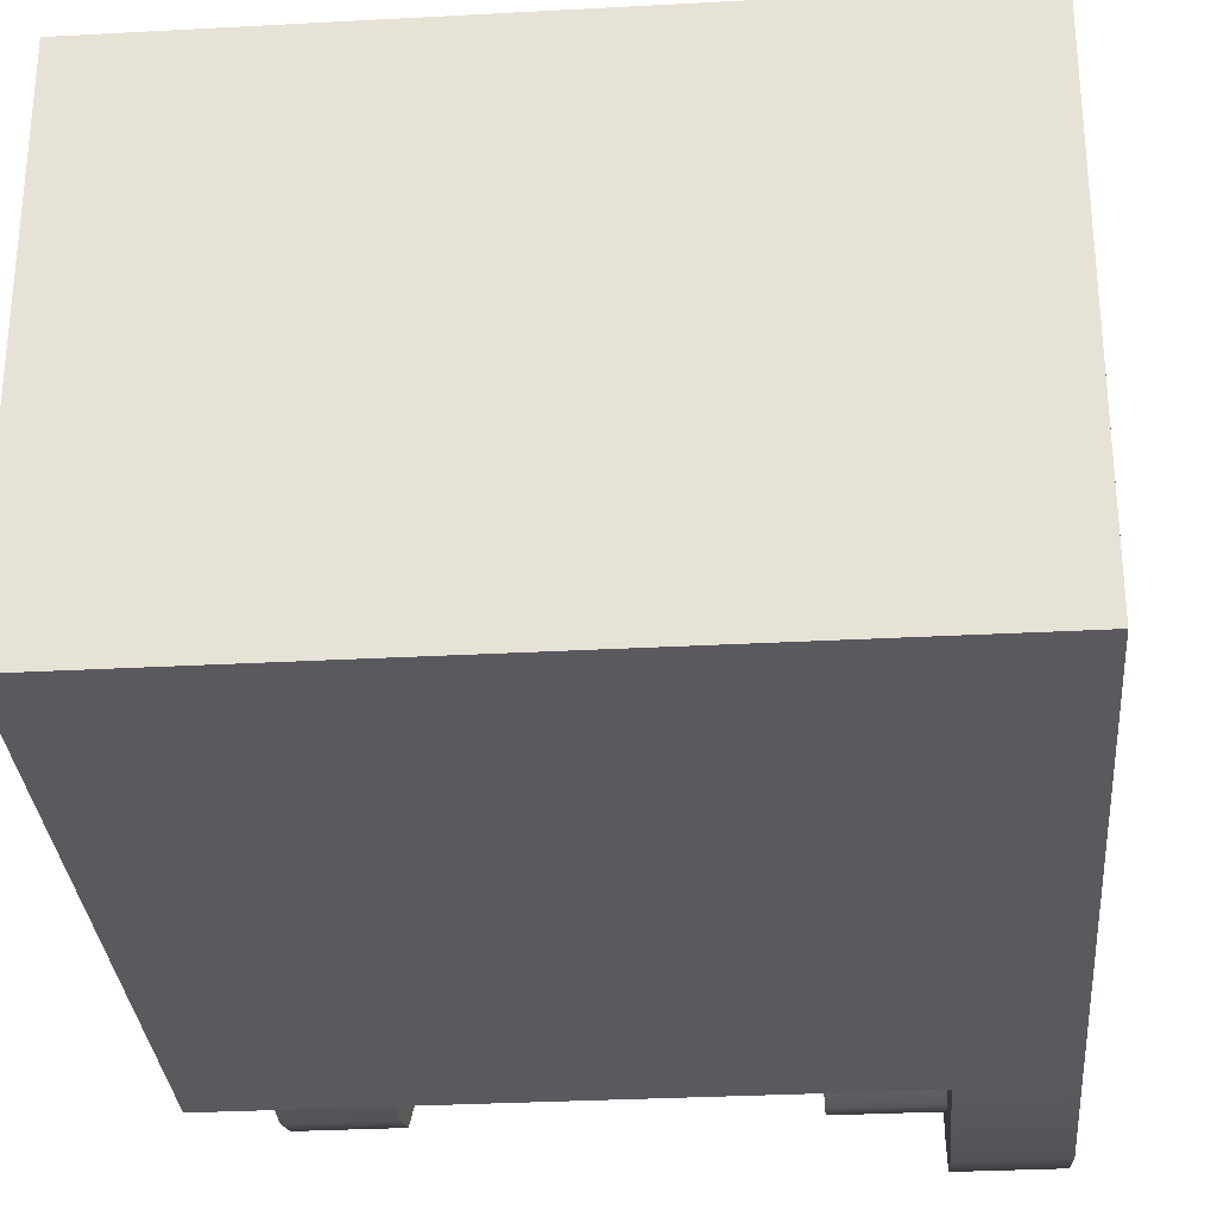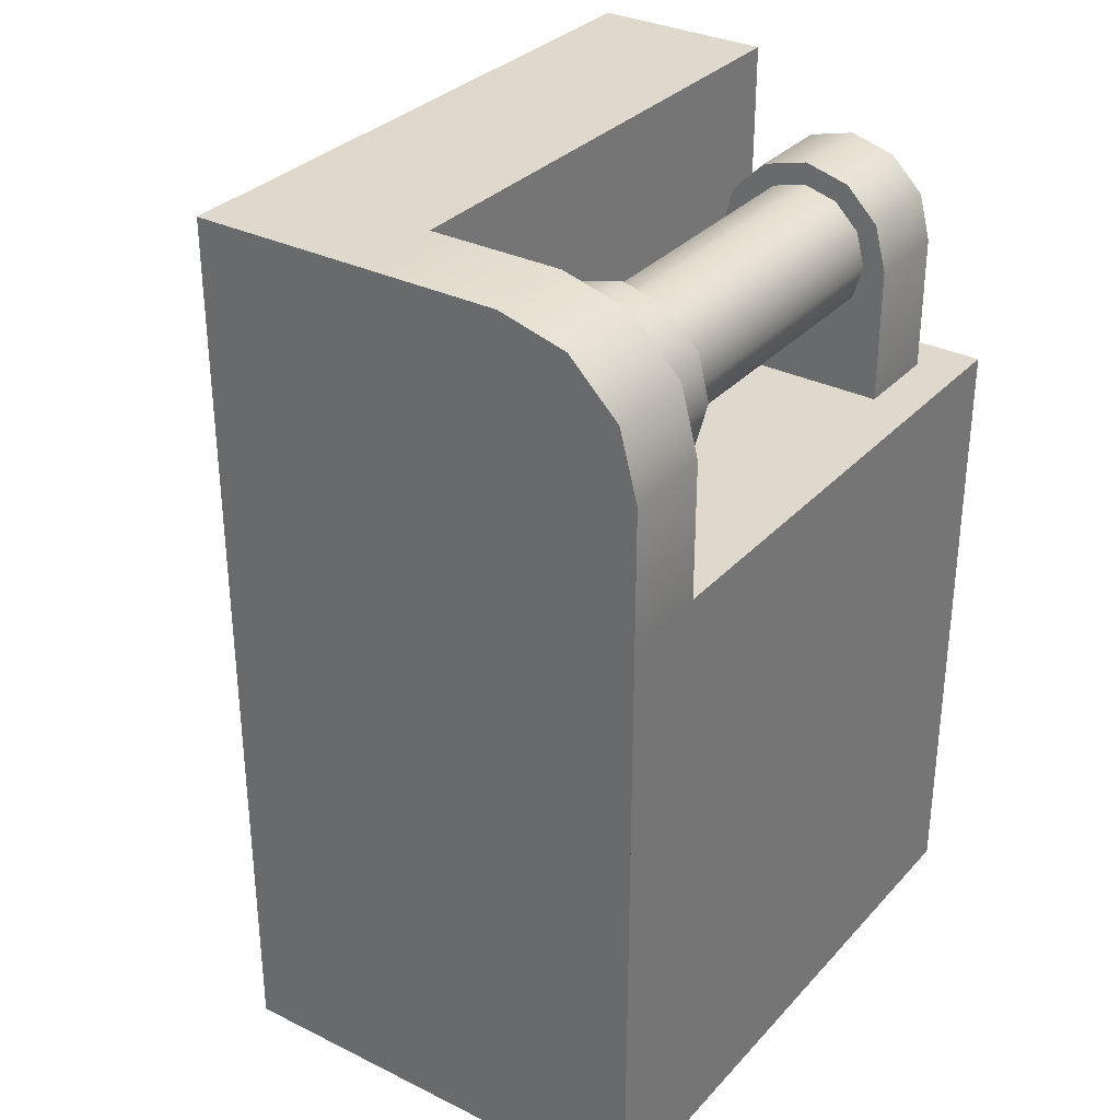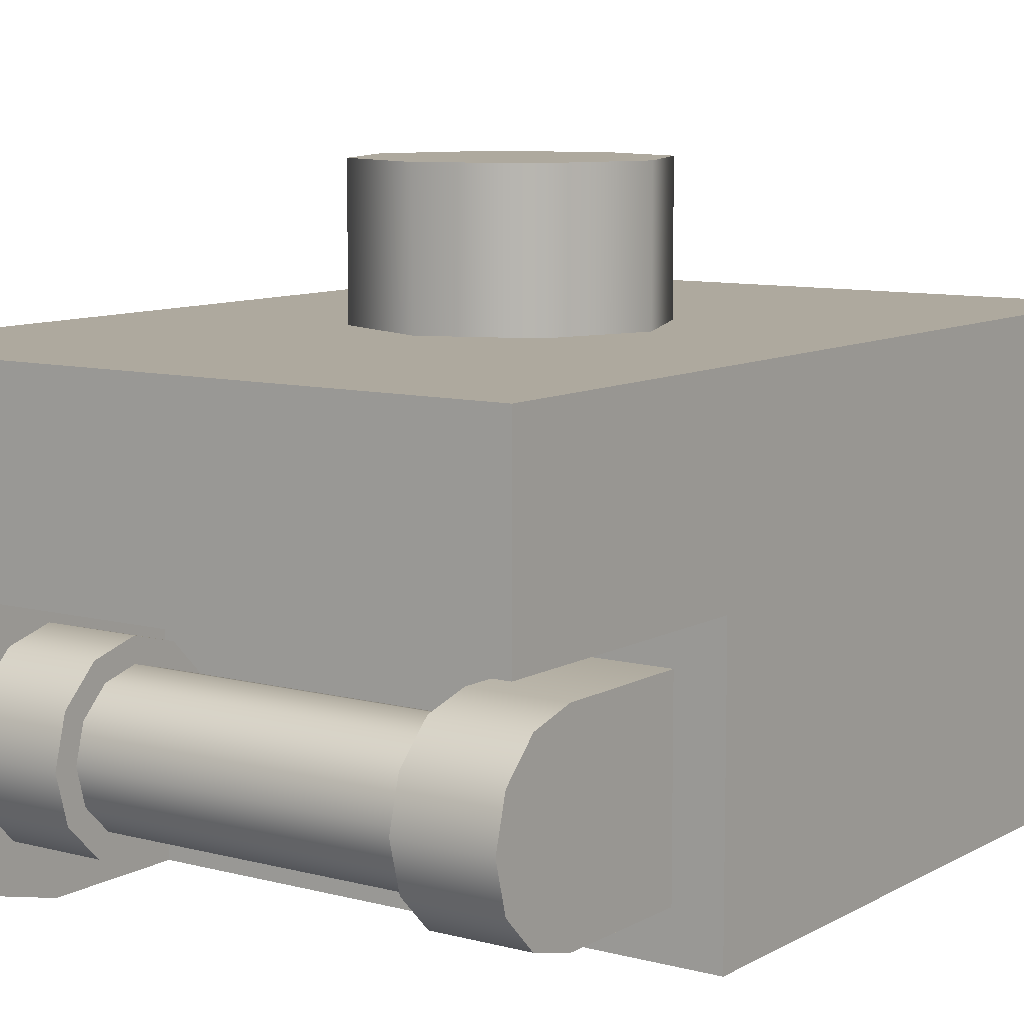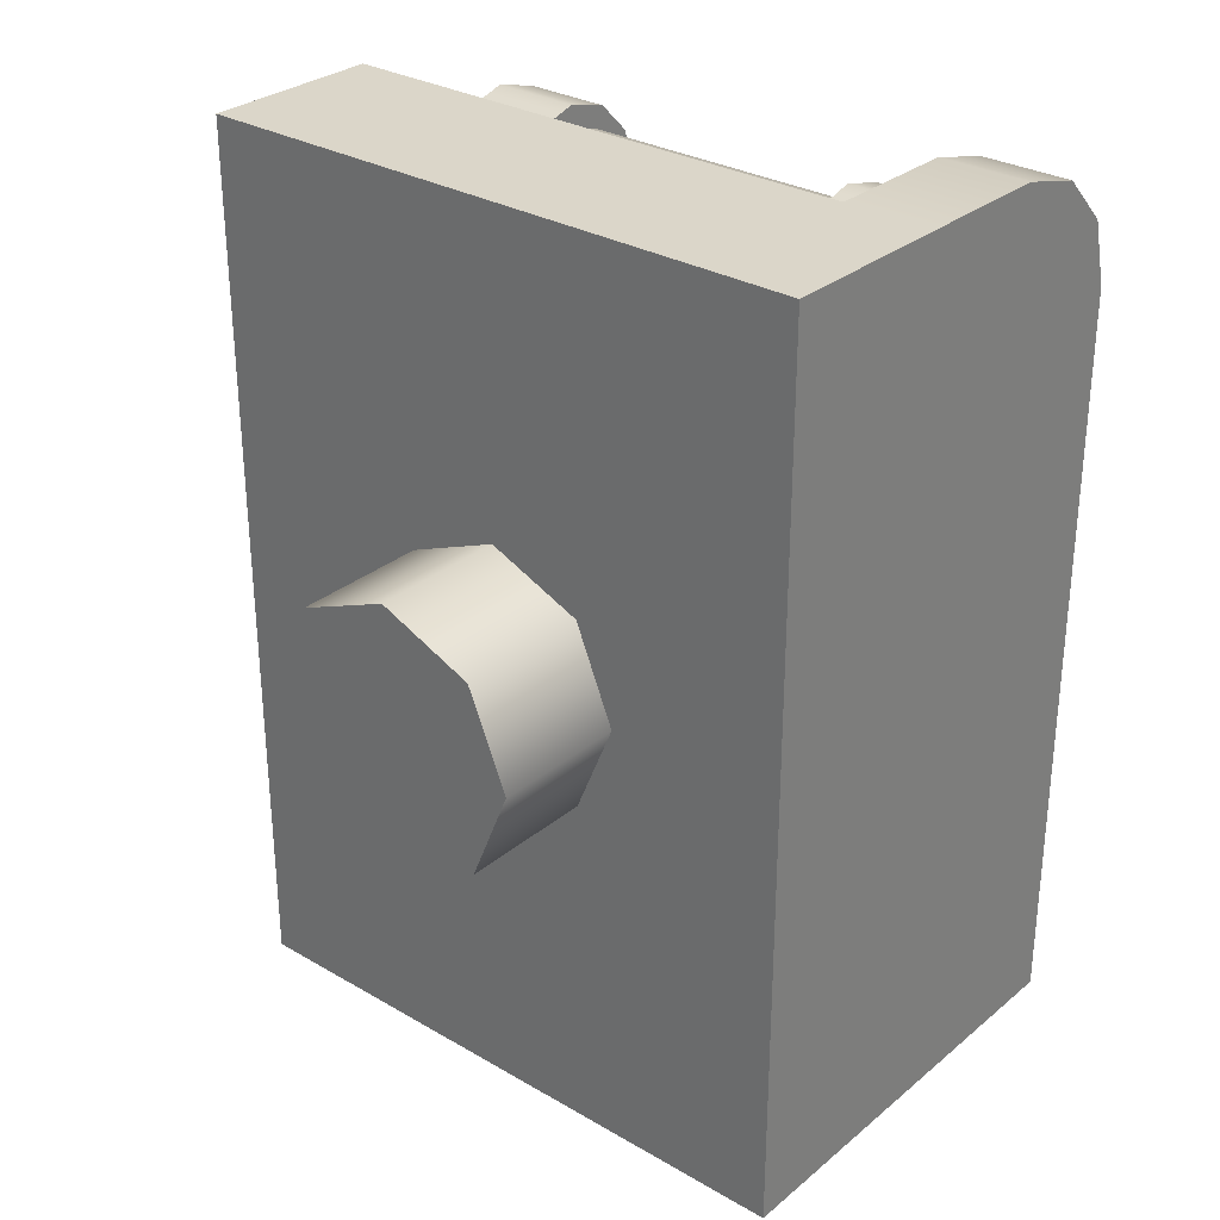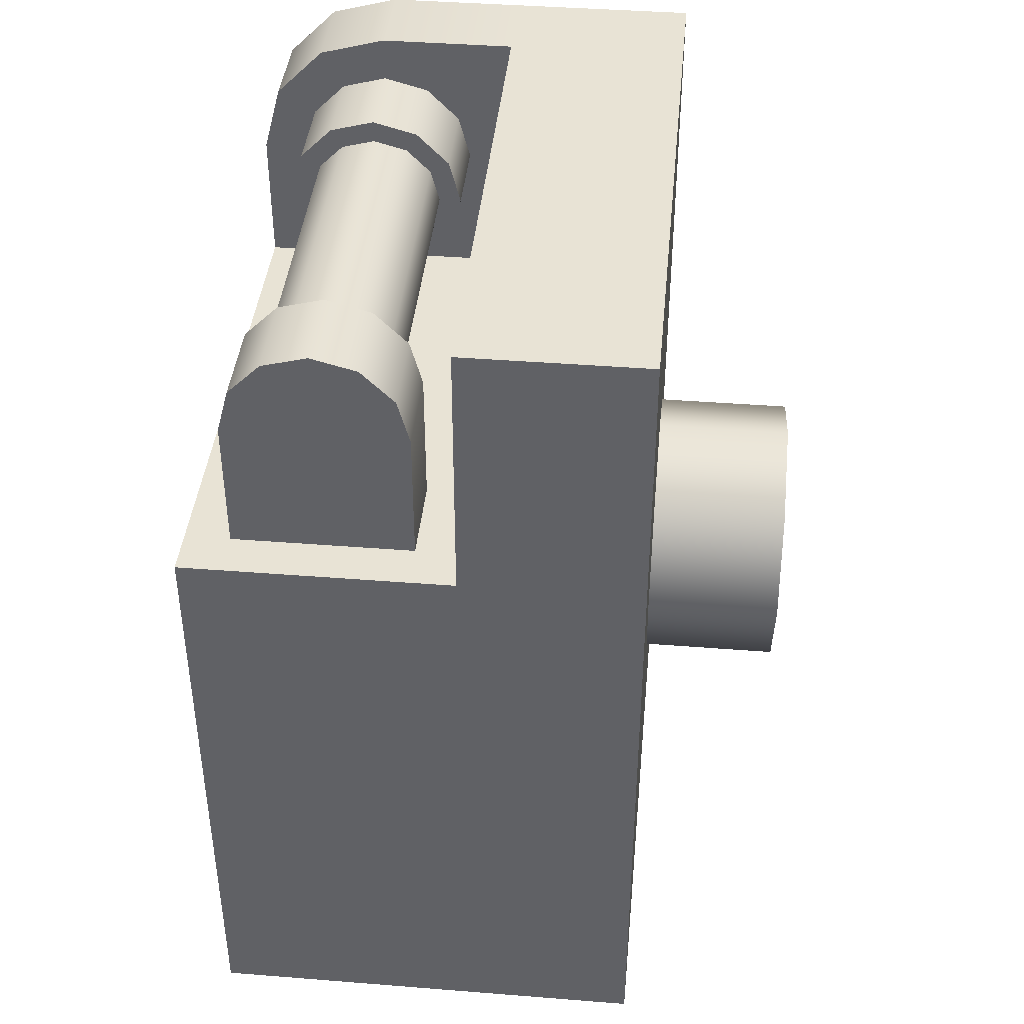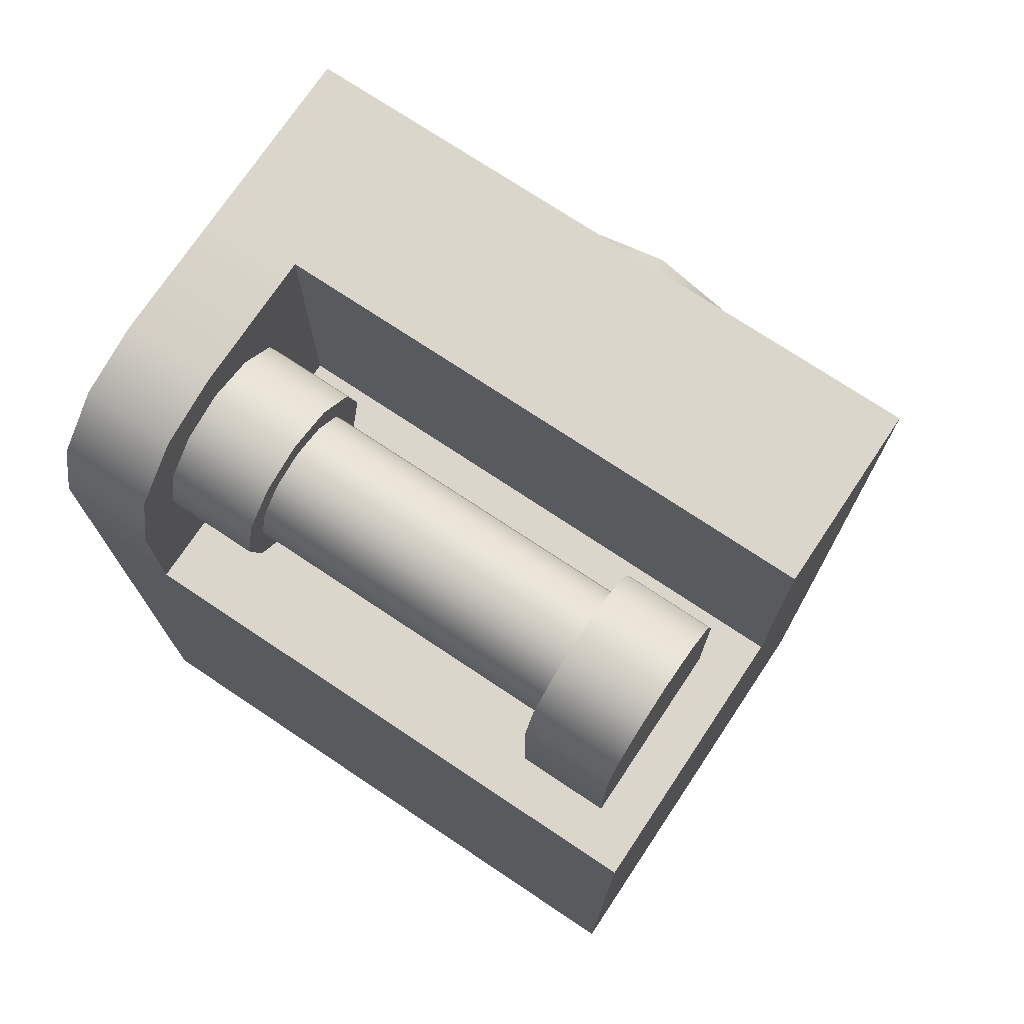
<metadata>
{"format":"obj","ext":"obj","renderer":"f3d","projection":"perspective","resolution":1024,"background":"white","views":[{"elev":-30.6,"azim":4.5,"up":"+Z"},{"elev":32.0,"azim":124.7,"up":"+Y"},{"elev":9.1,"azim":-145.0,"up":"+Z"},{"elev":30.0,"azim":40.2,"up":"+Y"},{"elev":41.2,"azim":-84.5,"up":"+Y"},{"elev":73.7,"azim":-146.3,"up":"+Y"}]}
</metadata>
<code>
o mesh1
v -5.073e-17 0.0375 0
v 0.02652 0.02652 0
v 0.0375 1.915e-17 0
v 0.02652 -0.02652 0
v -5.891e-17 -0.0375 0
v -0.02652 -0.02652 0
v -0.0375 1.456e-17 0
v -0.02652 0.02652 0
v -5.063e-17 0.0375 -0.0375
v 0.02652 0.02652 -0.0375
v 0.0375 1.67e-17 -0.0375
v 0.02652 -0.02652 -0.0375
v -5.063e-17 -0.0375 -0.0375
v -0.02652 -0.02652 -0.0375
v -0.0375 1.211e-17 -0.0375
v -0.02652 0.02652 -0.0375
v -4.493e-17 1.837e-17 0
v 0.0375 0.1062 -0.125
v 0.0375 0.1037 -0.1156
v 0.0375 0.09688 -0.1088
v 0.0375 0.0875 -0.1062
v 0.0375 0.07812 -0.1088
v 0.0375 0.07126 -0.1156
v 0.0375 0.06875 -0.125
v 0.0375 0.07126 -0.1344
v 0.0375 0.07812 -0.1412
v 0.0375 0.0875 -0.1437
v 0.0375 0.09688 -0.1412
v 0.0375 0.1037 -0.1344
v -0.05 0.1062 -0.125
v -0.05 0.1037 -0.1156
v -0.05 0.09688 -0.1088
v -0.05 0.0875 -0.1062
v -0.05 0.07812 -0.1088
v -0.05 0.07126 -0.1156
v -0.05 0.06875 -0.125
v -0.05 0.07126 -0.1344
v -0.05 0.07812 -0.1412
v -0.05 0.0875 -0.1437
v -0.05 0.09688 -0.1412
v -0.05 0.1037 -0.1344
v -0.075 0.1125 -0.125
v -0.075 0.1092 -0.1125
v -0.075 0.1 -0.1033
v -0.075 0.0875 -0.1
v -0.075 0.0875 -0.15
v -0.075 0.1 -0.1467
v -0.075 0.1092 -0.1375
v -0.05 0.1125 -0.125
v -0.05 0.1092 -0.1125
v -0.05 0.1 -0.1033
v -0.05 0.0875 -0.1
v -0.05 0.0875 -0.15
v -0.05 0.1 -0.1467
v -0.05 0.1092 -0.1375
v -0.075 0.0875 -0.125
v -0.05 0.0875 -0.125
v -0.05 0.05 -0.1
v -0.075 0.05 -0.1
v -0.075 0.05 -0.15
v -0.05 0.05 -0.15
v 0.0375 0.1125 -0.125
v 0.0375 0.1092 -0.1125
v 0.0375 0.1 -0.1033
v 0.0375 0.0875 -0.1
v 0.0375 0.075 -0.1033
v 0.0375 0.06585 -0.1125
v 0.0375 0.0625 -0.125
v 0.0375 0.06585 -0.1375
v 0.0375 0.075 -0.1467
v 0.0375 0.0875 -0.15
v 0.0375 0.1 -0.1467
v 0.0375 0.1092 -0.1375
v 0.0625 0.1125 -0.125
v 0.0625 0.1092 -0.1125
v 0.0625 0.1 -0.1033
v 0.0625 0.0875 -0.1
v 0.0625 0.075 -0.1033
v 0.0625 0.06585 -0.1125
v 0.0625 0.0625 -0.125
v 0.0625 0.06585 -0.1375
v 0.0625 0.075 -0.1467
v 0.0625 0.0875 -0.15
v 0.0625 0.1 -0.1467
v 0.0625 0.1092 -0.1375
v 0.0375 0.0875 -0.125
v -0.0875 -0.125 -0.1625
v -0.0875 -0.125 -0.0375
v 0.0875 -0.125 -0.1625
v 0.0875 -0.125 -0.0375
v -0.0875 0.05 -0.1625
v -0.0875 0.05 -0.0875
v -0.0875 0.125 -0.0875
v -0.0875 0.125 -0.0375
v 0.0875 0.125 -0.0375
v 0.0625 0.125 -0.125
v 0.0625 0.0875 -0.1625
v 0.0625 0.1062 -0.1575
v 0.0625 0.12 -0.1437
v 0.0875 0.125 -0.125
v 0.0875 0.0875 -0.1625
v 0.0875 0.1062 -0.1575
v 0.0875 0.12 -0.1437
v 0.0875 0.125 -0.0875
v 0.0625 0.125 -0.0875
v 0.0625 0.05 -0.1625
v 0.0875 0.05 -0.1625
v 0.0625 0.05 -0.0875
g mesh1_mesh1_auv
f 1 9 16 8
f 2 10 9 1
f 3 11 10 2
f 4 12 11 3
f 5 13 12 4
f 6 14 13 5
f 7 15 14 6
f 8 16 15 7
f 18 30 31 19
f 19 31 32 20
f 20 32 33 21
f 21 33 34 22
f 22 34 35 23
f 23 35 36 24
f 24 36 37 25
f 25 37 38 26
f 26 38 39 27
f 27 39 40 28
f 28 40 41 29
f 29 41 30 18
f 42 49 55 48
f 42 56 43
f 43 50 49 42
f 43 56 44
f 44 51 50 43
f 44 56 45
f 45 52 51 44
f 45 59 58 52
f 46 56 47
f 46 60 56
f 47 54 53 46
f 47 56 48
f 48 55 54 47
f 48 56 42
f 49 57 55
f 50 57 49
f 51 57 50
f 52 57 51
f 52 58 57
f 53 61 60 46
f 54 57 53
f 55 57 54
f 56 59 45
f 56 60 59
f 57 58 61
f 57 61 53
f 62 74 85 73
f 63 75 74 62
f 64 76 75 63
f 65 77 76 64
f 66 78 77 65
f 67 79 78 66
f 68 80 79 67
f 69 81 80 68
f 70 82 81 69
f 71 83 82 70
f 72 84 83 71
f 73 85 84 72
f 89 107 101 102 103 100 104 95 90
f 92 93 105 108
f 1 17 2
f 2 17 3
f 3 17 4
f 4 17 5
f 5 17 6
f 6 17 7
f 7 17 8
f 8 17 1
f 62 86 63
f 63 86 64
f 64 86 65
f 65 86 66
f 66 86 67
f 67 86 68
f 68 86 69
f 69 86 70
f 70 86 71
f 71 86 72
f 72 86 73
f 73 86 62
f 88 92 91 87
f 93 92 88 94
f 108 105 96 99 98 97 106
f 87 89 90 88
f 92 108 106 91
f 90 95 94 88
f 91 106 107 89 87
f 93 94 95 104 105
f 96 100 103 99
f 98 102 101 97
f 99 103 102 98
f 104 100 96 105
f 106 97 101 107

</code>
